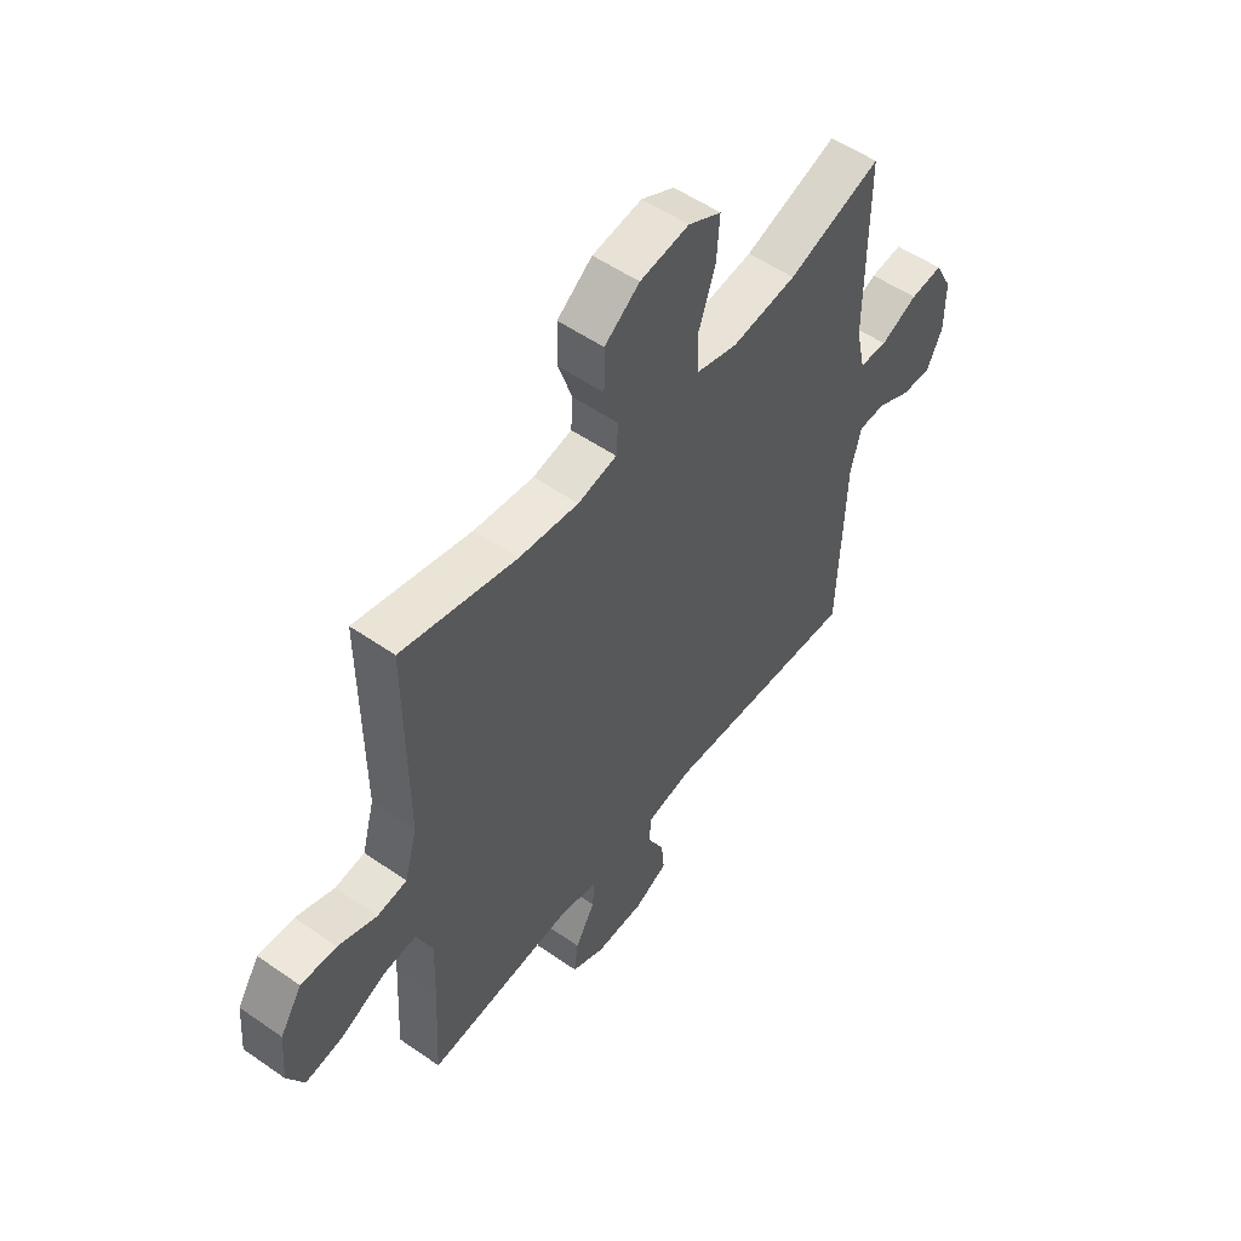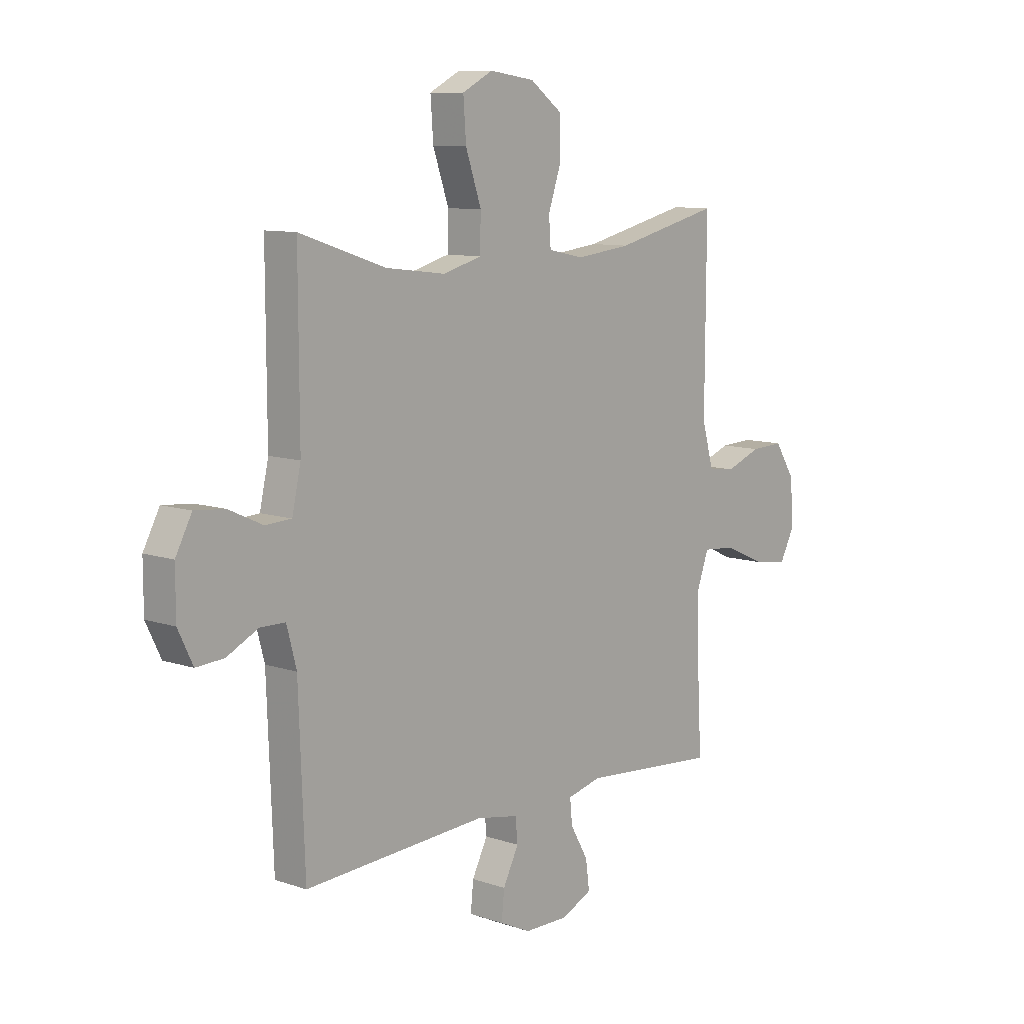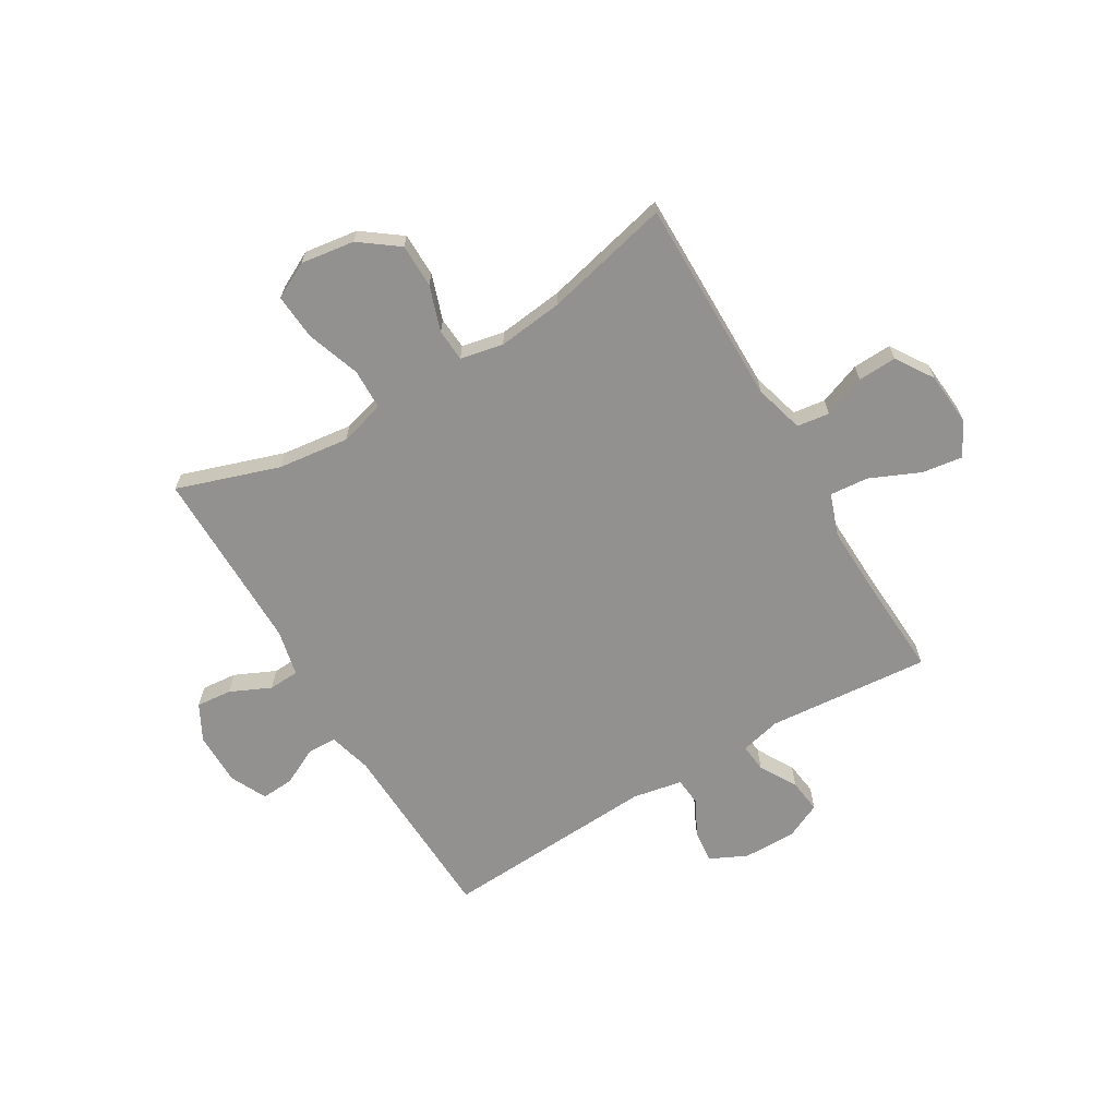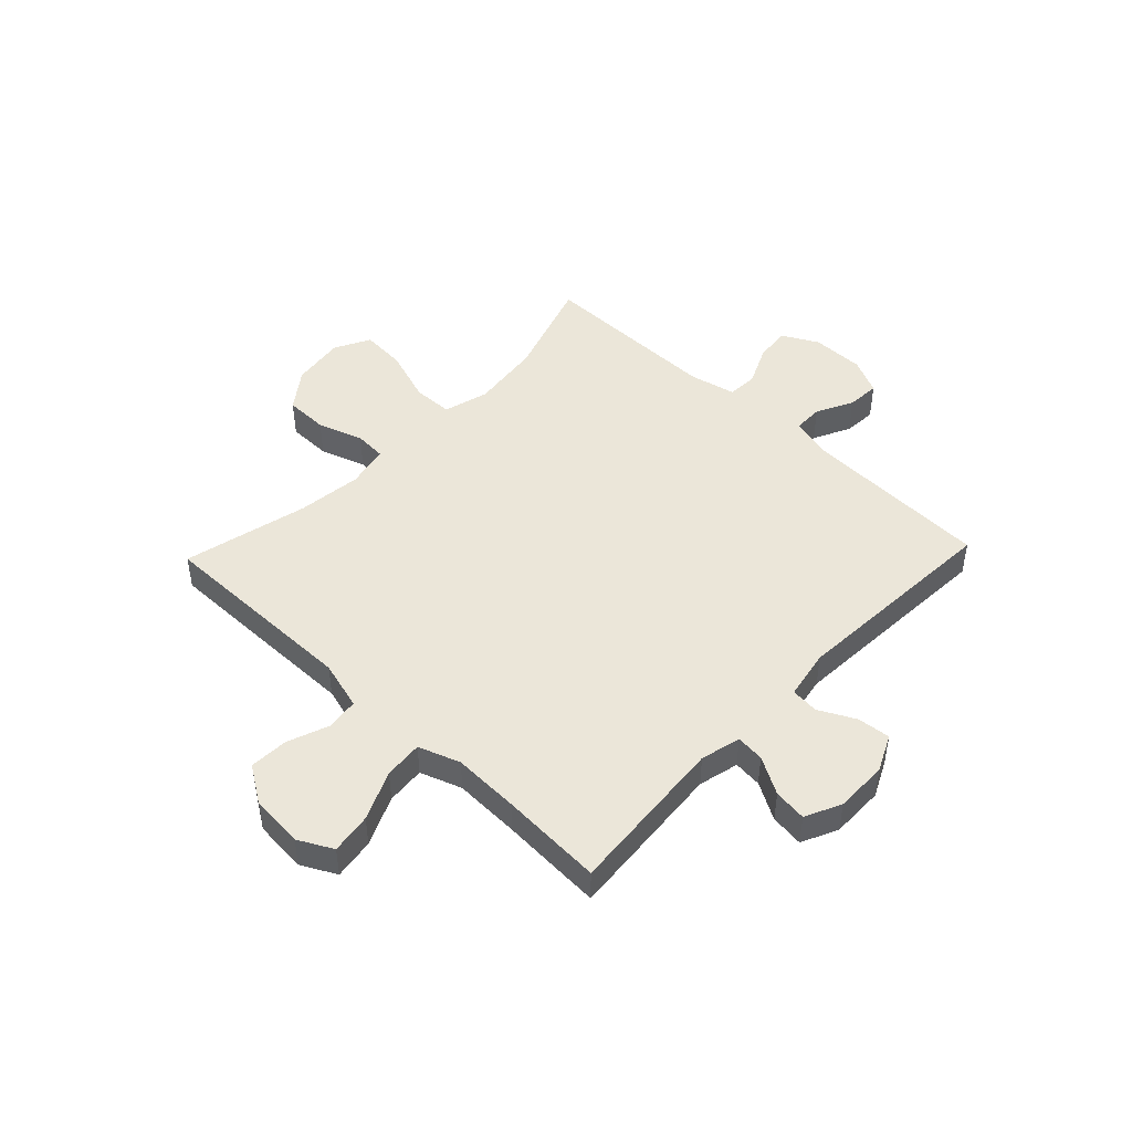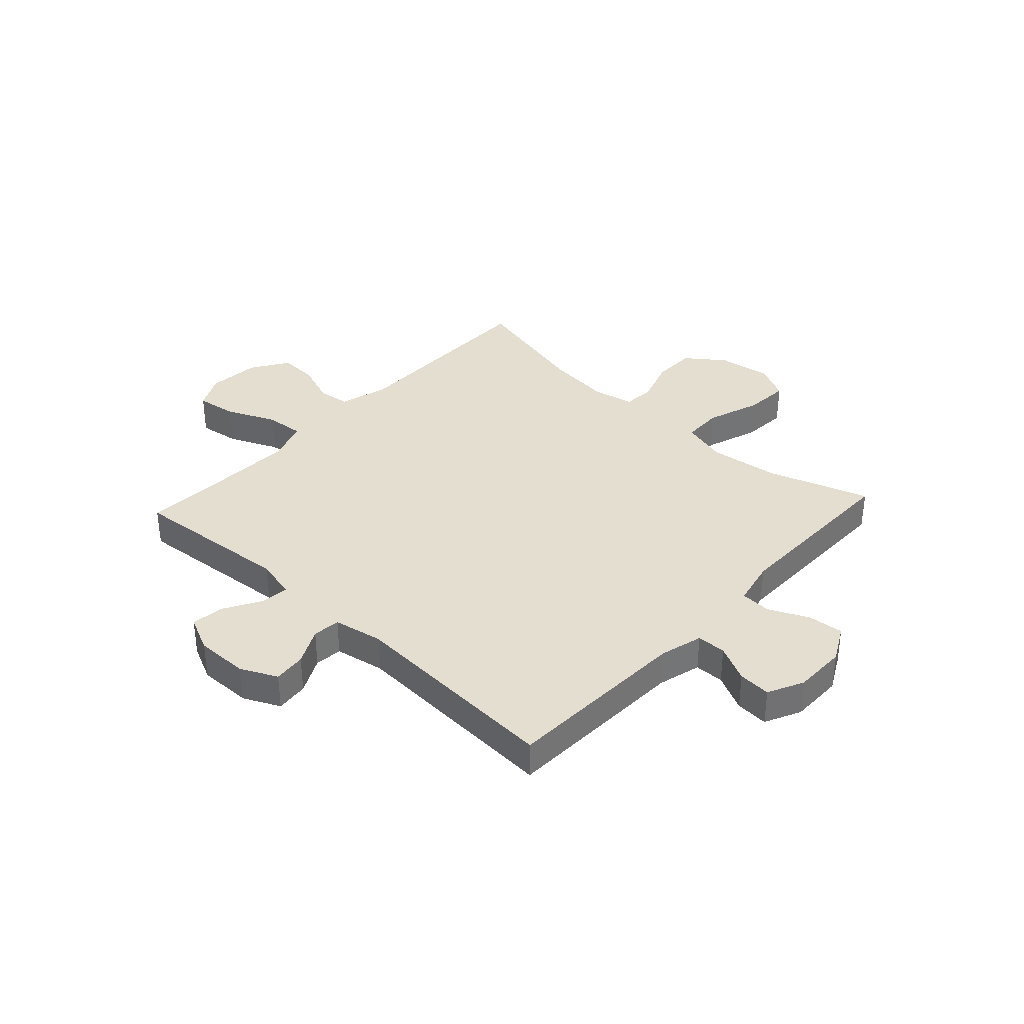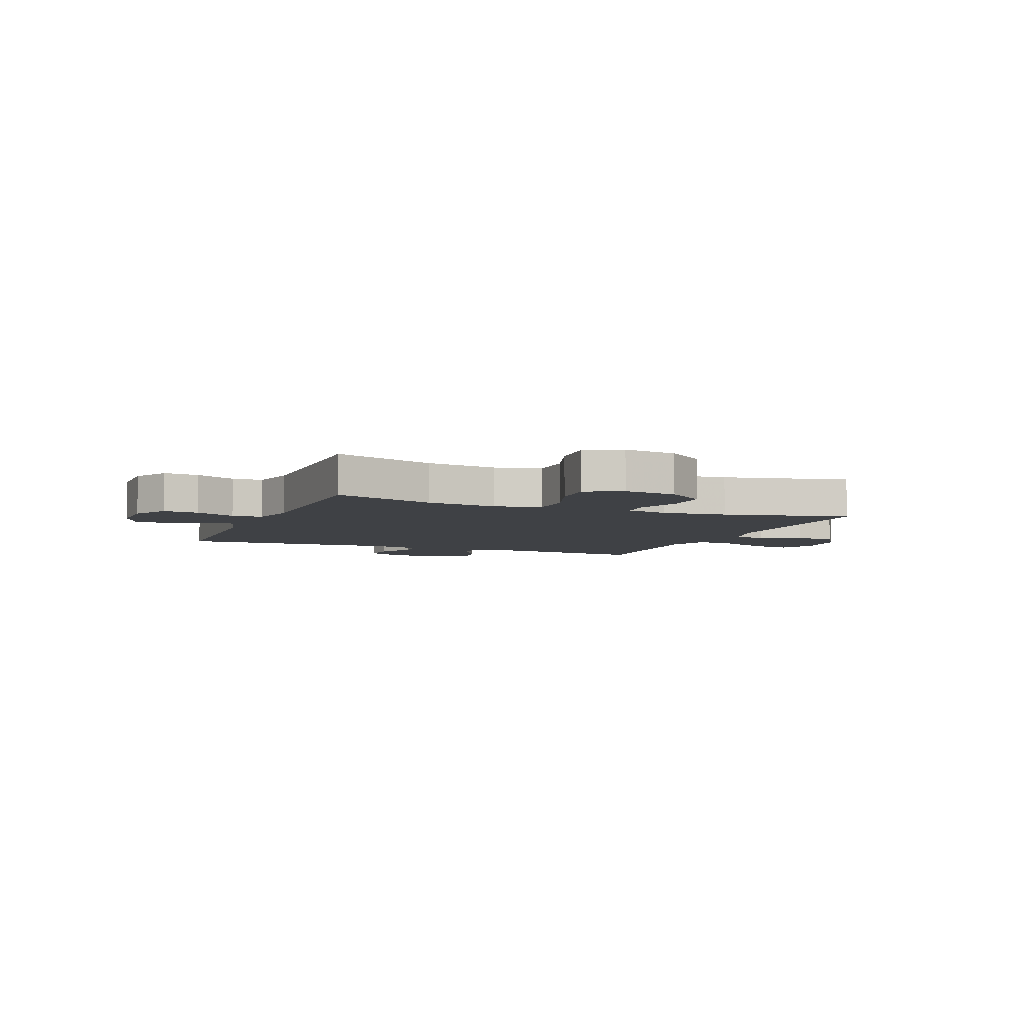
<metadata>
{"format":"obj","ext":"obj","renderer":"f3d","projection":"perspective","resolution":1024,"background":"white","views":[{"elev":53.5,"azim":126.6,"up":"+Z"},{"elev":9.7,"azim":-48.8,"up":"+Z"},{"elev":-66.1,"azim":30.7,"up":"+Y"},{"elev":46.8,"azim":133.6,"up":"+Y"},{"elev":35.9,"azim":-137.3,"up":"+Y"},{"elev":-5.7,"azim":-22.2,"up":"+Y"}]}
</metadata>
<code>
v -0.5 0.07 -0.5
v -0.513 0.07 -0.156
v -0.534 0.07 -0.077
v -0.588 0.07 -0.076
v -0.656 0.07 -0.11
v -0.716 0.07 -0.114
v -0.748 0.07 -0.048
v -0.748 0.07 0.049
v -0.713 0.07 0.115
v -0.648 0.07 0.109
v -0.574 0.07 0.075
v -0.518 0.07 0.078
v -0.499 0.07 0.163
v -0.5 0.07 0.5
v -0.313 0.07 0.438
v -0.183 0.07 0.422
v -0.1 0.07 0.445
v -0.098 0.07 0.519
v -0.132 0.07 0.618
v -0.138 0.07 0.701
v -0.072 0.07 0.735
v 0.026 0.07 0.721
v 0.096 0.07 0.669
v 0.097 0.07 0.589
v 0.069 0.07 0.506
v 0.073 0.07 0.447
v 0.151 0.07 0.431
v 0.27 0.07 0.445
v 0.5 0.07 0.5
v 0.498 0.07 0.123
v 0.523 0.07 0.033
v 0.582 0.07 0.025
v 0.659 0.07 0.054
v 0.73 0.07 0.057
v 0.774 0.07 -0.011
v 0.782 0.07 -0.108
v 0.749 0.07 -0.171
v 0.674 0.07 -0.16
v 0.584 0.07 -0.12
v 0.513 0.07 -0.114
v 0.486 0.07 -0.19
v 0.49 0.07 -0.312
v 0.5 0.07 -0.5
v 0.203 0.07 -0.475
v 0.129 0.07 -0.493
v 0.134 0.07 -0.545
v 0.173 0.07 -0.613
v 0.181 0.07 -0.674
v 0.115 0.07 -0.705
v 0.018 0.07 -0.704
v -0.049 0.07 -0.672
v -0.043 0.07 -0.612
v -0.009 0.07 -0.545
v -0.014 0.07 -0.494
v -0.105 0.07 -0.477
v -0.5 0 -0.5
v -0.513 0 -0.156
v -0.534 0 -0.077
v -0.588 0 -0.076
v -0.656 0 -0.11
v -0.716 0 -0.114
v -0.748 0 -0.048
v -0.748 0 0.049
v -0.713 0 0.115
v -0.648 0 0.109
v -0.574 0 0.075
v -0.518 0 0.078
v -0.499 0 0.163
v -0.5 0 0.5
v -0.313 0 0.438
v -0.183 0 0.422
v -0.1 0 0.445
v -0.098 0 0.519
v -0.132 0 0.618
v -0.138 0 0.701
v -0.072 0 0.735
v 0.026 0 0.721
v 0.096 0 0.669
v 0.097 0 0.589
v 0.069 0 0.506
v 0.073 0 0.447
v 0.151 0 0.431
v 0.27 0 0.445
v 0.5 0 0.5
v 0.498 0 0.123
v 0.523 0 0.033
v 0.582 0 0.025
v 0.659 0 0.054
v 0.73 0 0.057
v 0.774 0 -0.011
v 0.782 0 -0.108
v 0.749 0 -0.171
v 0.674 0 -0.16
v 0.584 0 -0.12
v 0.513 0 -0.114
v 0.486 0 -0.19
v 0.49 0 -0.312
v 0.5 0 -0.5
v 0.203 0 -0.475
v 0.129 0 -0.493
v 0.134 0 -0.545
v 0.173 0 -0.613
v 0.181 0 -0.674
v 0.115 0 -0.705
v 0.018 0 -0.704
v -0.049 0 -0.672
v -0.043 0 -0.612
v -0.009 0 -0.545
v -0.014 0 -0.494
v -0.105 0 -0.477
f 50 51 52 53
f 50 53 54
f 49 50 54
f 46 47 48 49
f 45 46 49 54
f 44 45 54 55
f 42 43 44
f 41 42 44 55
f 36 37 38 39
f 36 39 40
f 35 36 40
f 32 33 34 35
f 31 32 35 40
f 30 31 40 41
f 28 29 30 41
f 22 23 24 25
f 22 25 26
f 21 22 26
f 18 19 20 21
f 17 18 21 26
f 16 17 26 27
f 13 14 15
f 12 13 15 16
f 8 9 10 11
f 8 11 12
f 7 8 12
f 4 5 6 7
f 3 4 7 12
f 2 3 12 16
f 27 28 41 55
f 16 27 55
f 1 2 16 55
f 108 107 106 105
f 109 108 105
f 109 105 104
f 104 103 102 101
f 109 104 101 100
f 110 109 100 99
f 99 98 97
f 110 99 97 96
f 94 93 92 91
f 95 94 91
f 95 91 90
f 90 89 88 87
f 95 90 87 86
f 96 95 86 85
f 96 85 84 83
f 80 79 78 77
f 81 80 77
f 81 77 76
f 76 75 74 73
f 81 76 73 72
f 82 81 72 71
f 70 69 68
f 71 70 68 67
f 66 65 64 63
f 67 66 63
f 67 63 62
f 62 61 60 59
f 67 62 59 58
f 71 67 58 57
f 110 96 83 82
f 110 82 71
f 110 71 57 56
f 1 56 57 2
f 2 57 58 3
f 3 58 59 4
f 4 59 60 5
f 5 60 61 6
f 6 61 62 7
f 7 62 63 8
f 8 63 64 9
f 9 64 65 10
f 10 65 66 11
f 11 66 67 12
f 12 67 68 13
f 13 68 69 14
f 14 69 70 15
f 15 70 71 16
f 16 71 72 17
f 17 72 73 18
f 18 73 74 19
f 19 74 75 20
f 20 75 76 21
f 21 76 77 22
f 22 77 78 23
f 23 78 79 24
f 24 79 80 25
f 25 80 81 26
f 26 81 82 27
f 27 82 83 28
f 28 83 84 29
f 29 84 85 30
f 30 85 86 31
f 31 86 87 32
f 32 87 88 33
f 33 88 89 34
f 34 89 90 35
f 35 90 91 36
f 36 91 92 37
f 37 92 93 38
f 38 93 94 39
f 39 94 95 40
f 40 95 96 41
f 41 96 97 42
f 42 97 98 43
f 43 98 99 44
f 44 99 100 45
f 45 100 101 46
f 46 101 102 47
f 47 102 103 48
f 48 103 104 49
f 49 104 105 50
f 50 105 106 51
f 51 106 107 52
f 52 107 108 53
f 53 108 109 54
f 54 109 110 55
f 55 110 56 1

</code>
